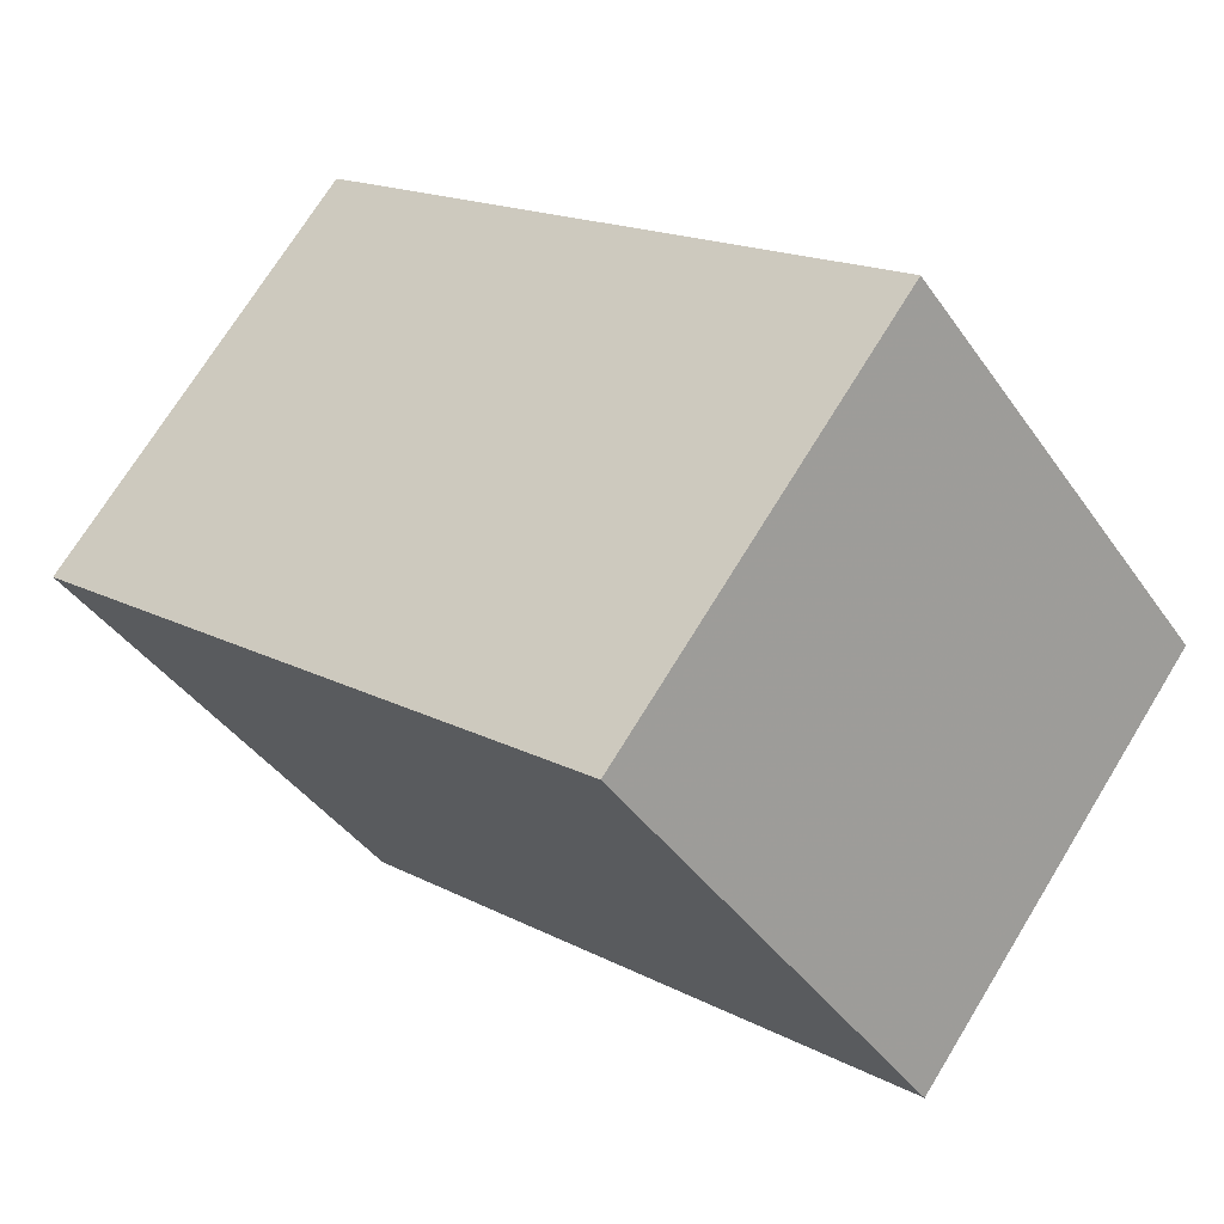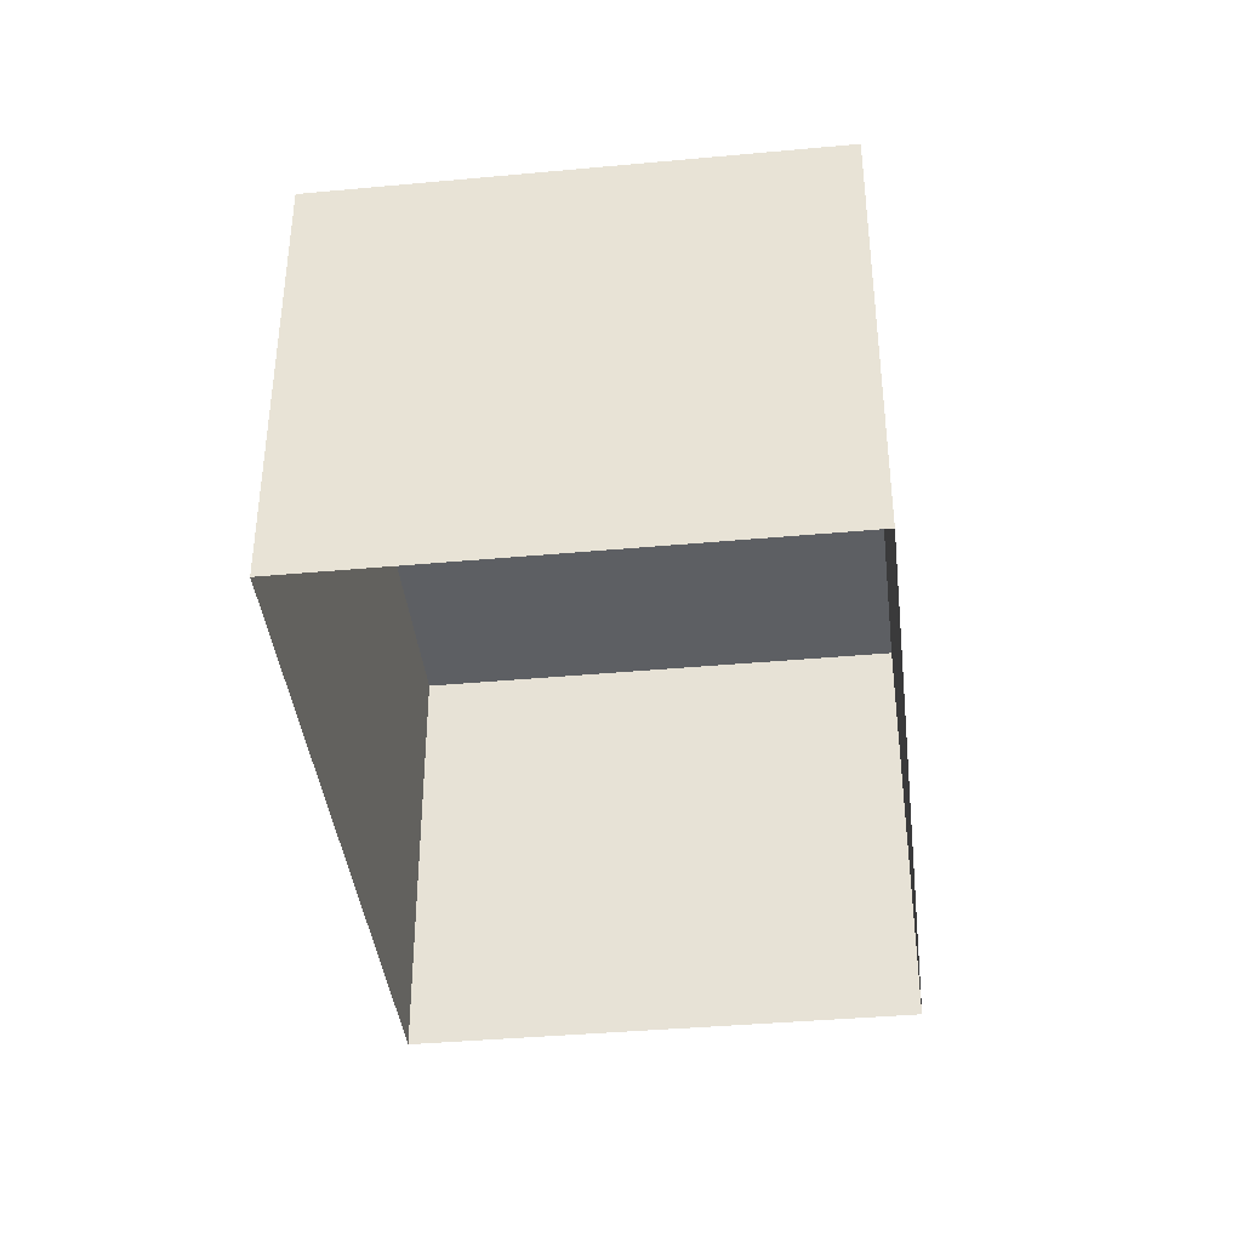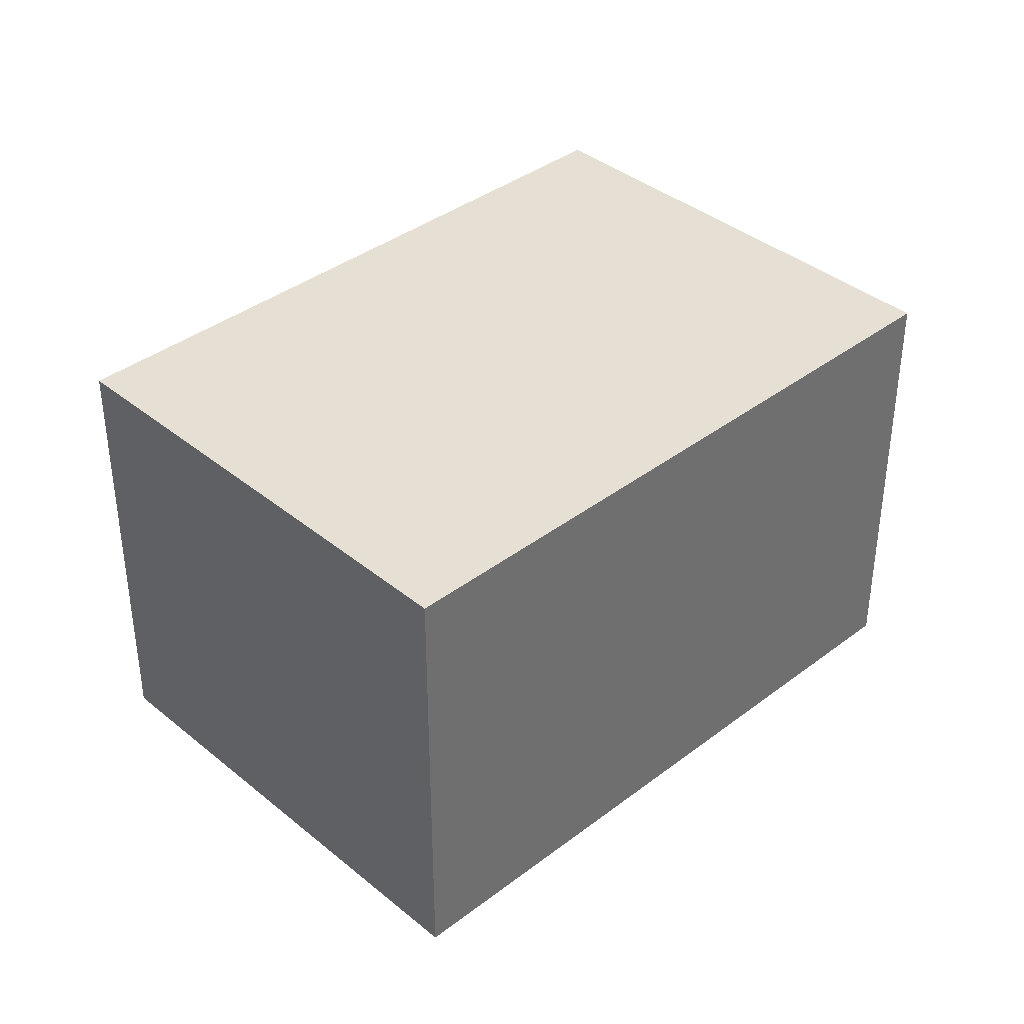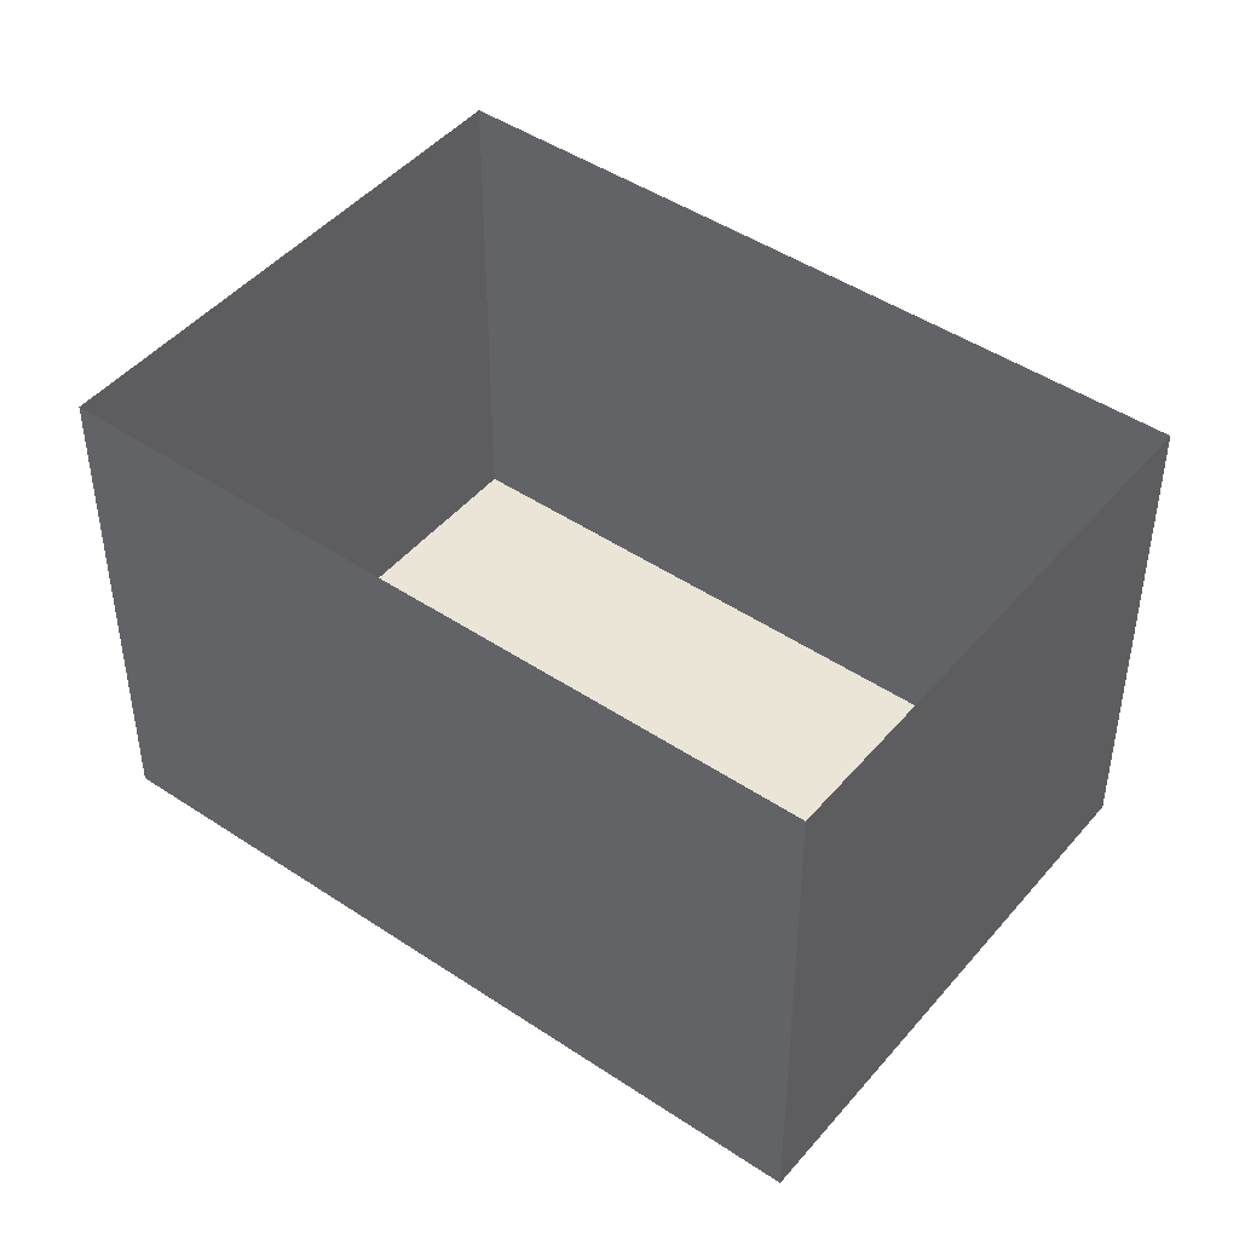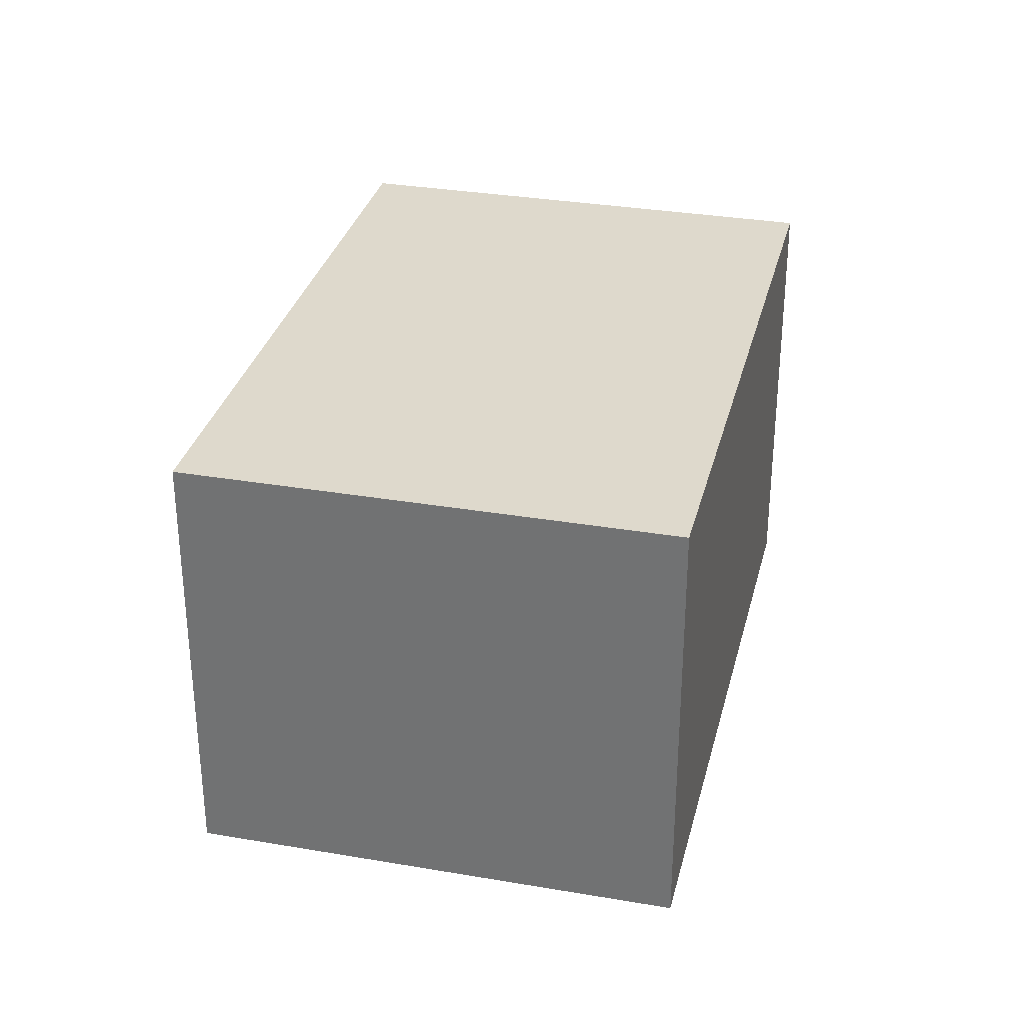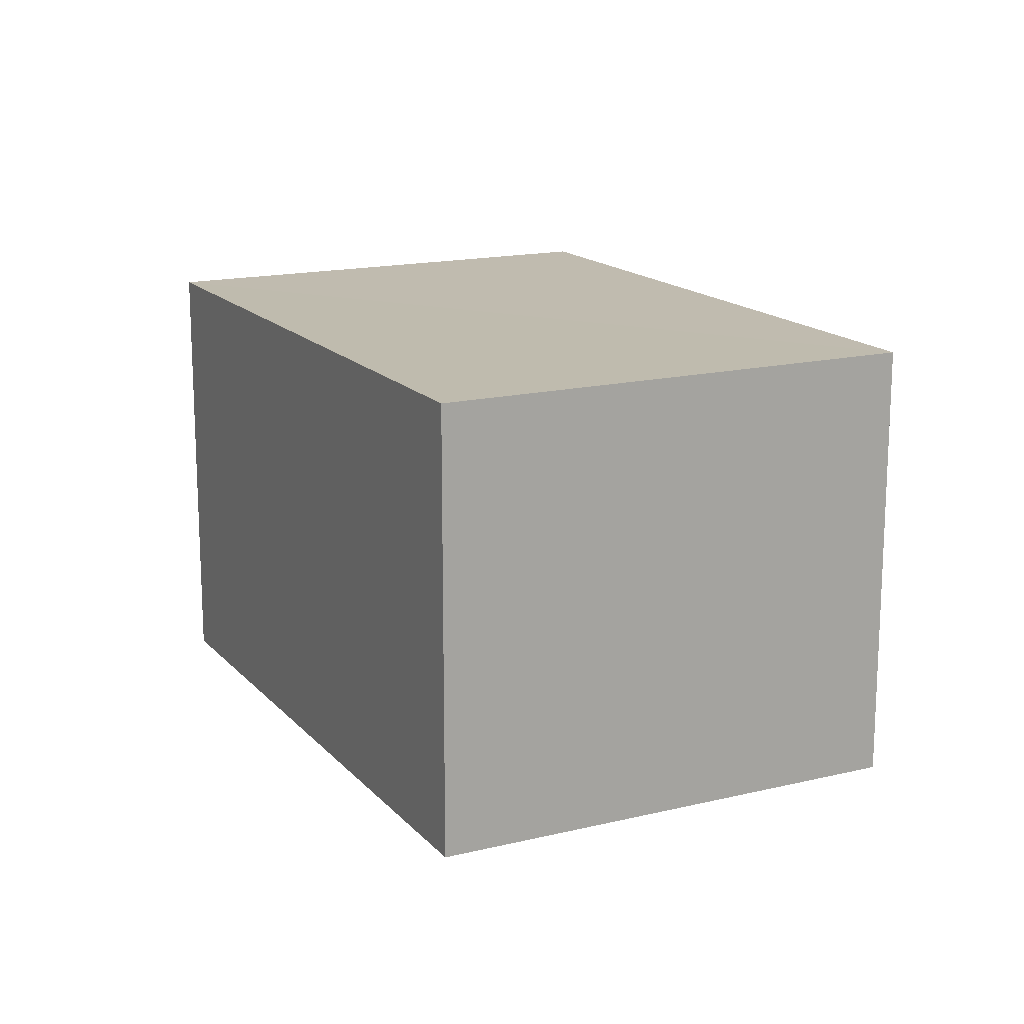
<metadata>
{"format":"obj","ext":"obj","renderer":"f3d","projection":"perspective","resolution":1024,"background":"white","views":[{"elev":72.0,"azim":31.6,"up":"+Y"},{"elev":-39.9,"azim":134.3,"up":"+Z"},{"elev":38.2,"azim":-6.3,"up":"+Z"},{"elev":-44.2,"azim":180.0,"up":"+Y"},{"elev":32.0,"azim":-38.7,"up":"+Z"},{"elev":16.0,"azim":-79.1,"up":"+Z"}]}
</metadata>
<code>
v -2.259e+05 -1.281e+05 11.53
v -2.259e+05 -1.281e+05 11.53
v -2.259e+05 -1.281e+05 11.53
v -2.259e+05 -1.281e+05 11.53
v -2.259e+05 -1.281e+05 14.58
v -2.259e+05 -1.281e+05 14.58
v -2.259e+05 -1.281e+05 14.58
v -2.259e+05 -1.281e+05 14.58
f 1 2 3
f 4 1 3
f 5 6 7
f 8 5 7
f 8 3 2
f 8 7 3
f 6 4 3
f 7 6 3
f 5 1 4
f 6 5 4
f 5 2 1
f 5 8 2

</code>
